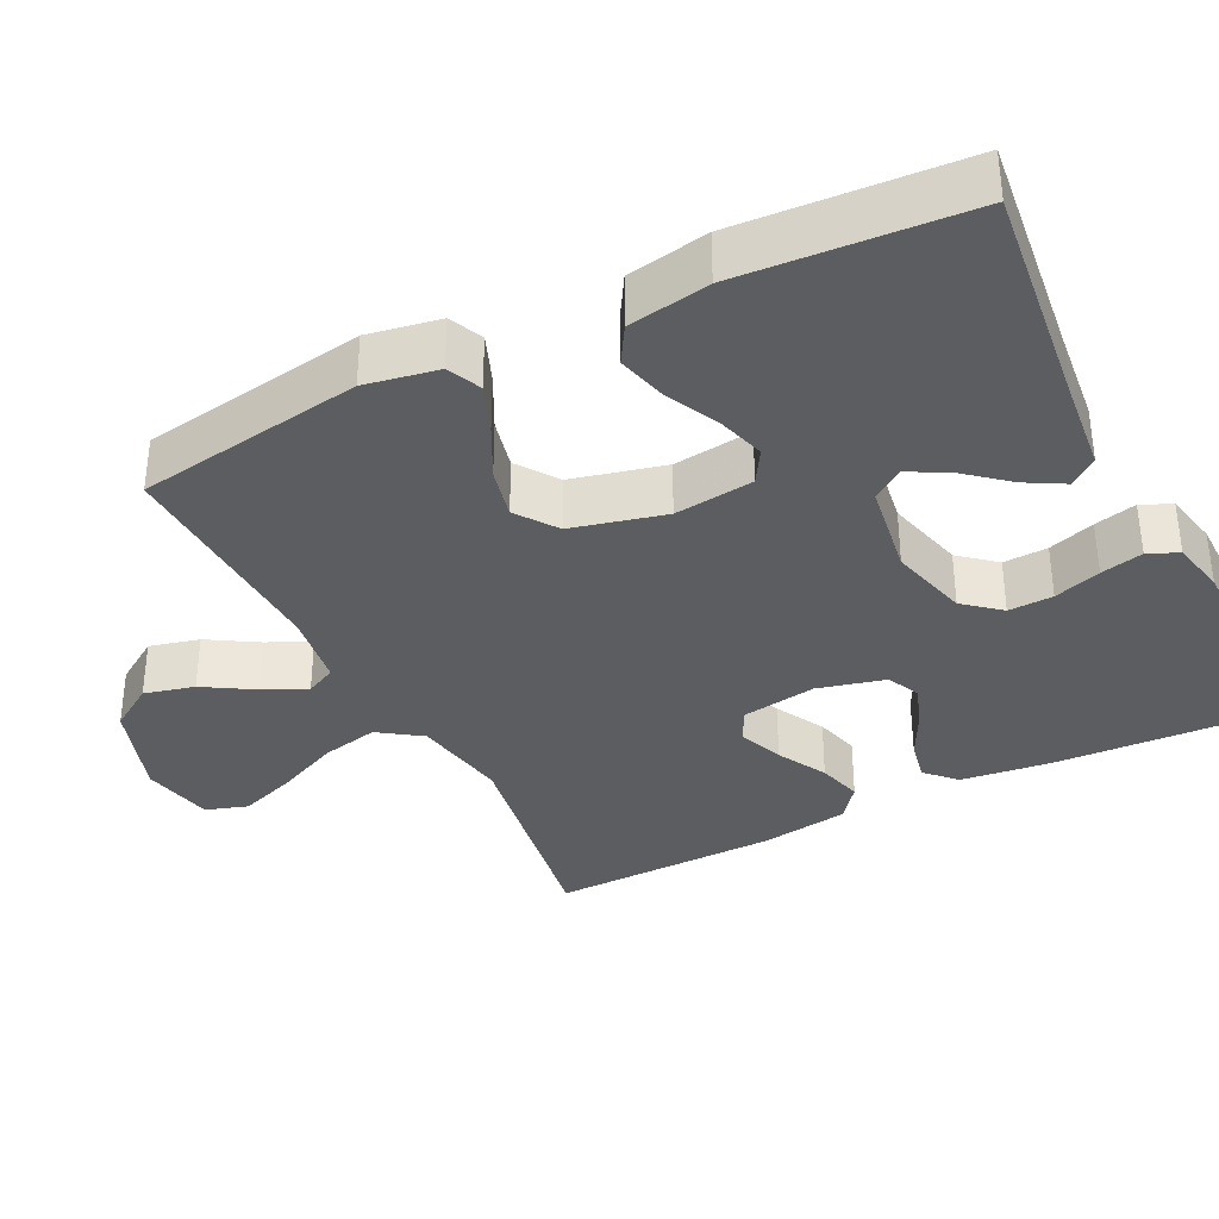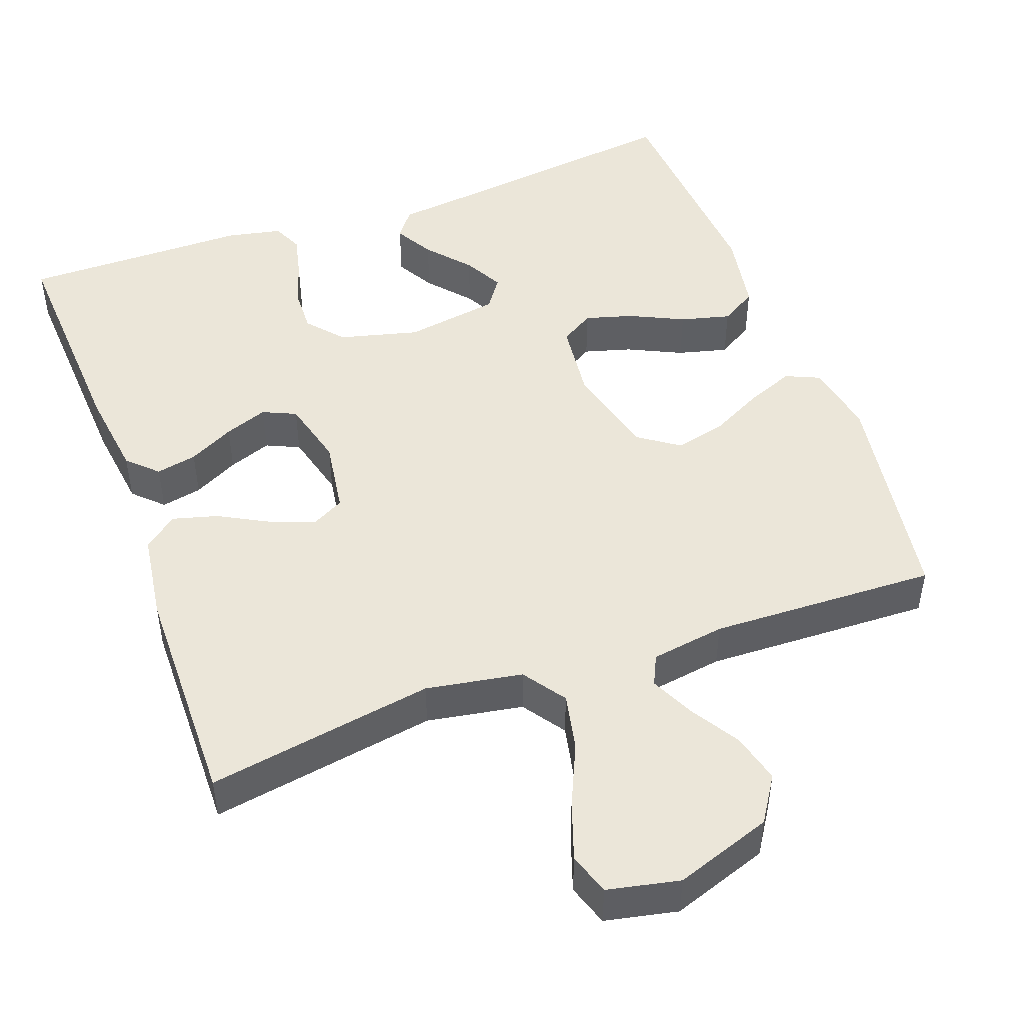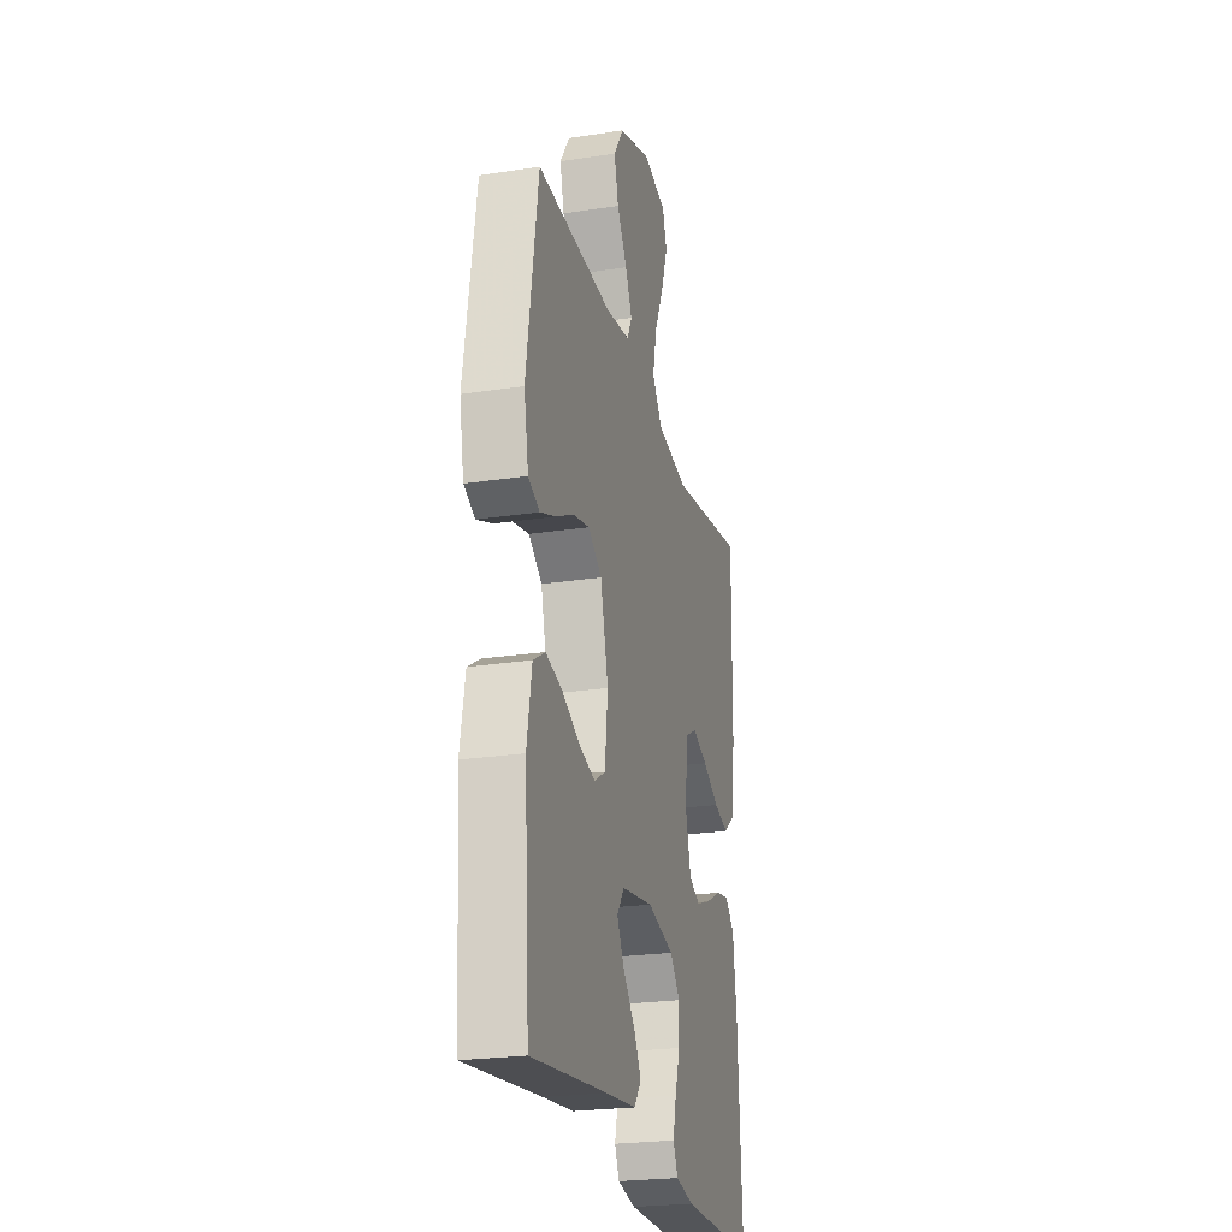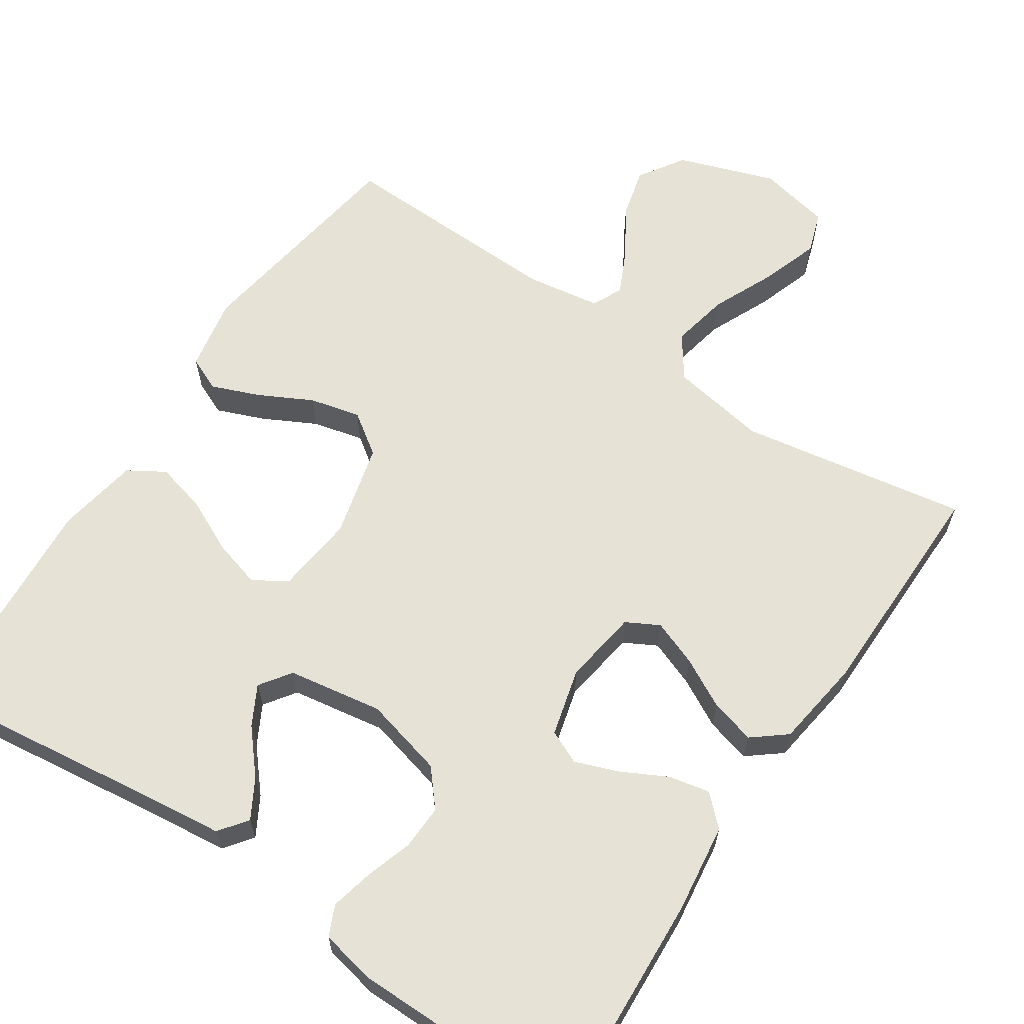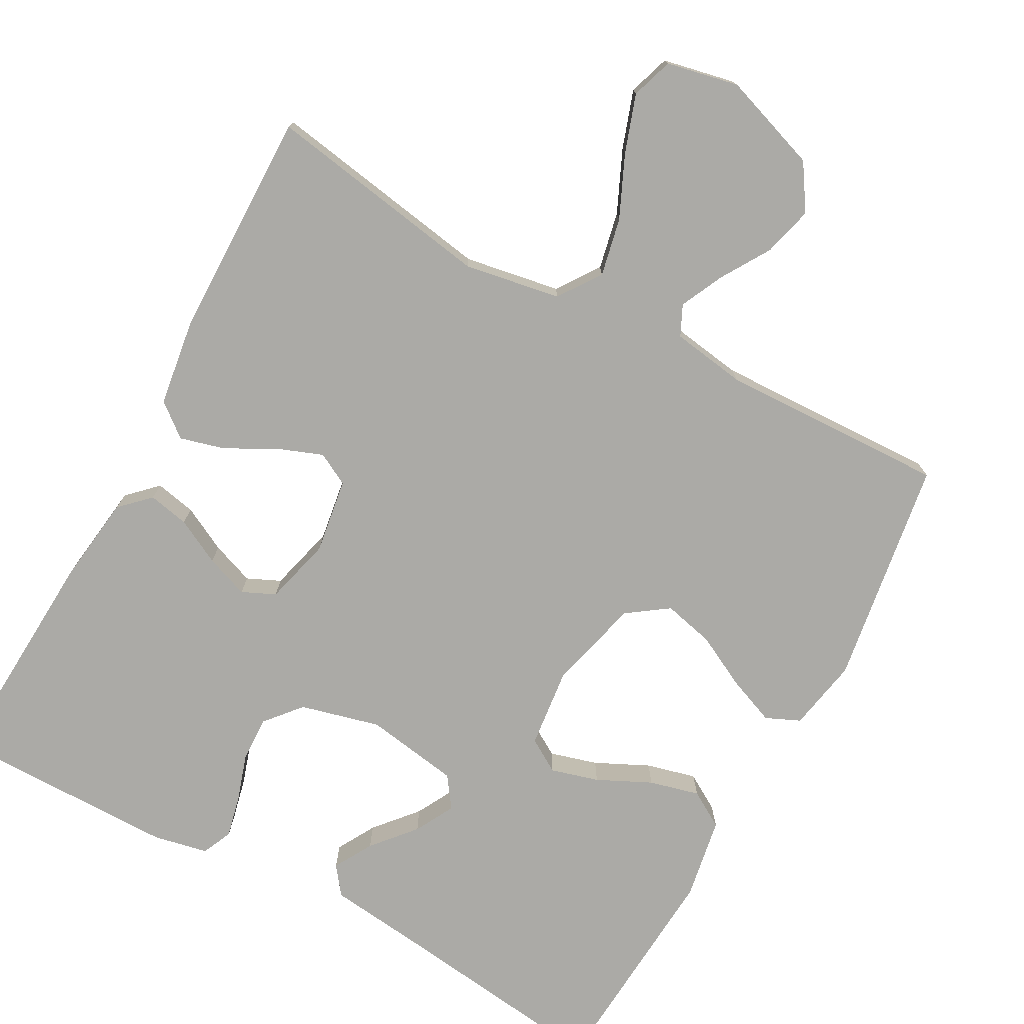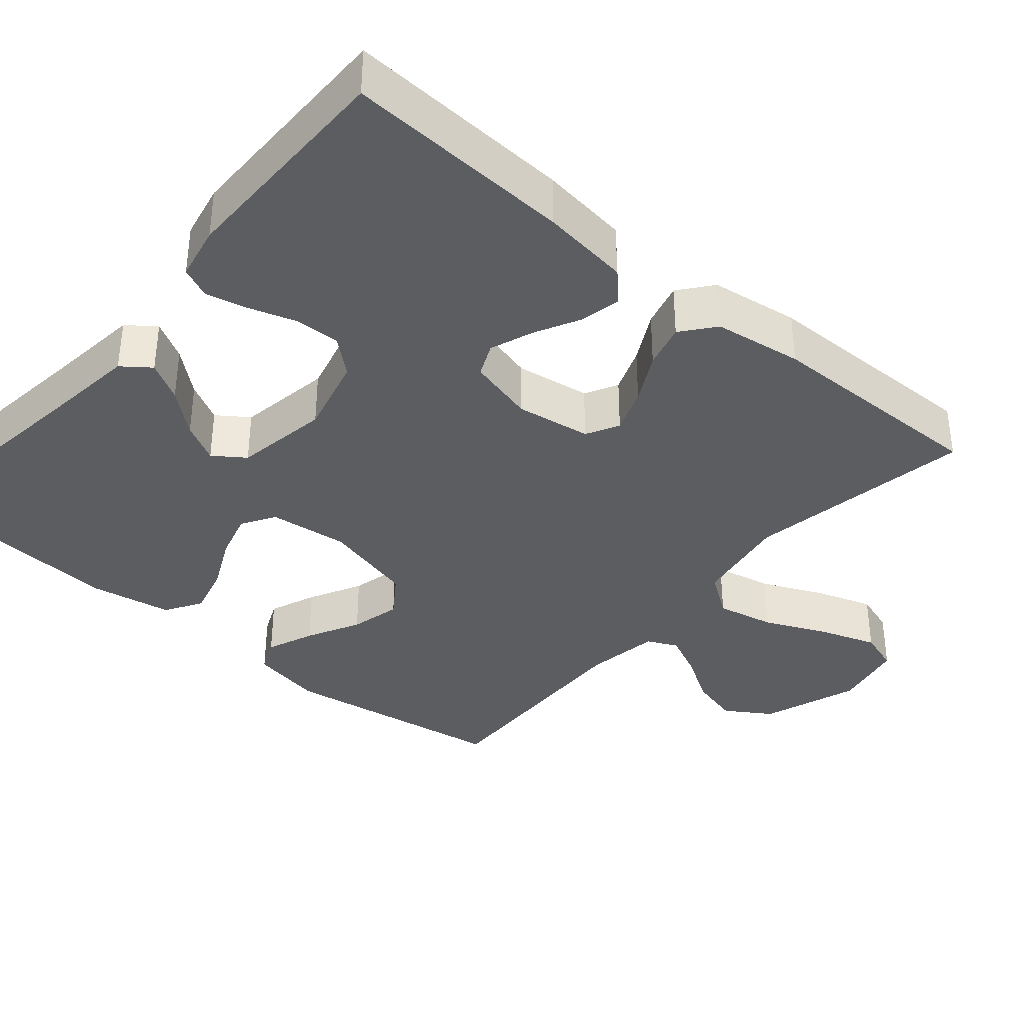
<metadata>
{"format":"obj","ext":"obj","renderer":"f3d","projection":"perspective","resolution":1024,"background":"white","views":[{"elev":-35.5,"azim":116.9,"up":"+Y"},{"elev":48.0,"azim":-20.1,"up":"+Y"},{"elev":-24.1,"azim":104.3,"up":"+Z"},{"elev":63.3,"azim":-146.4,"up":"+Y"},{"elev":-75.8,"azim":-28.7,"up":"+Y"},{"elev":-36.6,"azim":-130.5,"up":"+Y"}]}
</metadata>
<code>
v 0.5 0.07 0.5
v 0.546 0.07 0.2
v 0.528 0.07 0.104
v 0.483 0.07 0.084
v 0.42 0.07 0.109
v 0.35 0.07 0.145
v 0.283 0.07 0.161
v 0.229 0.07 0.123
v 0.198 0.07 0
v 0.21 0.07 -0.105
v 0.254 0.07 -0.132
v 0.317 0.07 -0.114
v 0.388 0.07 -0.08
v 0.454 0.07 -0.063
v 0.502 0.07 -0.092
v 0.521 0.07 -0.2
v 0.5 0.07 -0.5
v 0.2 0.07 -0.463
v 0.077 0.07 -0.449
v 0.049 0.07 -0.412
v 0.078 0.07 -0.361
v 0.126 0.07 -0.305
v 0.154 0.07 -0.253
v 0.125 0.07 -0.212
v 0 0.07 -0.192
v -0.105 0.07 -0.219
v -0.145 0.07 -0.266
v -0.143 0.07 -0.325
v -0.123 0.07 -0.387
v -0.11 0.07 -0.443
v -0.128 0.07 -0.483
v -0.2 0.07 -0.498
v -0.5 0.07 -0.5
v -0.484 0.07 -0.2
v -0.469 0.07 -0.083
v -0.431 0.07 -0.046
v -0.377 0.07 -0.057
v -0.317 0.07 -0.088
v -0.26 0.07 -0.109
v -0.216 0.07 -0.089
v -0.193 0.07 0
v -0.208 0.07 0.099
v -0.251 0.07 0.122
v -0.311 0.07 0.099
v -0.376 0.07 0.064
v -0.435 0.07 0.048
v -0.479 0.07 0.083
v -0.496 0.07 0.2
v -0.5 0.07 0.5
v -0.2 0.07 0.45
v -0.073 0.07 0.472
v -0.034 0.07 0.528
v -0.05 0.07 0.604
v -0.087 0.07 0.686
v -0.113 0.07 0.762
v -0.095 0.07 0.817
v 0 0.07 0.837
v 0.128 0.07 0.793
v 0.167 0.07 0.733
v 0.15 0.07 0.667
v 0.11 0.07 0.602
v 0.083 0.07 0.545
v 0.102 0.07 0.505
v 0.2 0.07 0.49
v 0.5 0 0.5
v 0.546 0 0.2
v 0.528 0 0.104
v 0.483 0 0.084
v 0.42 0 0.109
v 0.35 0 0.145
v 0.283 0 0.161
v 0.229 0 0.123
v 0.198 0 0
v 0.21 0 -0.105
v 0.254 0 -0.132
v 0.317 0 -0.114
v 0.388 0 -0.08
v 0.454 0 -0.063
v 0.502 0 -0.092
v 0.521 0 -0.2
v 0.5 0 -0.5
v 0.2 0 -0.463
v 0.077 0 -0.449
v 0.049 0 -0.412
v 0.078 0 -0.361
v 0.126 0 -0.305
v 0.154 0 -0.253
v 0.125 0 -0.212
v 0 0 -0.192
v -0.105 0 -0.219
v -0.145 0 -0.266
v -0.143 0 -0.325
v -0.123 0 -0.387
v -0.11 0 -0.443
v -0.128 0 -0.483
v -0.2 0 -0.498
v -0.5 0 -0.5
v -0.484 0 -0.2
v -0.469 0 -0.083
v -0.431 0 -0.046
v -0.377 0 -0.057
v -0.317 0 -0.088
v -0.26 0 -0.109
v -0.216 0 -0.089
v -0.193 0 0
v -0.208 0 0.099
v -0.251 0 0.122
v -0.311 0 0.099
v -0.376 0 0.064
v -0.435 0 0.048
v -0.479 0 0.083
v -0.496 0 0.2
v -0.5 0 0.5
v -0.2 0 0.45
v -0.073 0 0.472
v -0.034 0 0.528
v -0.05 0 0.604
v -0.087 0 0.686
v -0.113 0 0.762
v -0.095 0 0.817
v 0 0 0.837
v 0.128 0 0.793
v 0.167 0 0.733
v 0.15 0 0.667
v 0.11 0 0.602
v 0.083 0 0.545
v 0.102 0 0.505
v 0.2 0 0.49
f 59 60 61
f 58 59 61
f 57 58 61
f 56 57 61
f 55 56 61
f 54 55 61
f 53 54 61
f 52 53 61 62
f 51 52 62 63
f 48 49 50
f 47 48 50
f 46 47 50
f 45 46 50
f 44 45 50
f 43 44 50 51
f 51 63 64
f 43 51 64
f 42 43 64
f 36 37 38
f 35 36 38
f 34 35 38
f 33 34 38
f 32 33 38
f 31 32 38
f 30 31 38
f 29 30 38
f 28 29 38
f 27 28 38 39
f 26 27 39 40
f 20 21 22
f 19 20 22
f 18 19 22
f 18 22 23
f 17 18 23
f 16 17 23
f 15 16 23
f 14 15 23
f 13 14 23
f 12 13 23
f 11 12 23 24
f 4 5 6
f 3 4 6
f 2 3 6
f 1 2 6
f 64 1 6
f 64 6 7
f 64 7 8
f 42 64 8
f 41 42 8
f 41 8 9
f 40 41 9
f 26 40 9
f 25 26 9
f 10 11 24 25
f 9 10 25
f 125 124 123
f 125 123 122
f 125 122 121
f 125 121 120
f 125 120 119
f 125 119 118
f 125 118 117
f 126 125 117 116
f 127 126 116 115
f 114 113 112
f 114 112 111
f 114 111 110
f 114 110 109
f 114 109 108
f 115 114 108 107
f 128 127 115
f 128 115 107
f 128 107 106
f 102 101 100
f 102 100 99
f 102 99 98
f 102 98 97
f 102 97 96
f 102 96 95
f 102 95 94
f 102 94 93
f 102 93 92
f 103 102 92 91
f 104 103 91 90
f 86 85 84
f 86 84 83
f 86 83 82
f 87 86 82
f 87 82 81
f 87 81 80
f 87 80 79
f 87 79 78
f 87 78 77
f 87 77 76
f 88 87 76 75
f 70 69 68
f 70 68 67
f 70 67 66
f 70 66 65
f 70 65 128
f 71 70 128
f 72 71 128
f 72 128 106
f 72 106 105
f 73 72 105
f 73 105 104
f 73 104 90
f 73 90 89
f 89 88 75 74
f 89 74 73
f 1 65 66 2
f 2 66 67 3
f 3 67 68 4
f 4 68 69 5
f 5 69 70 6
f 6 70 71 7
f 7 71 72 8
f 8 72 73 9
f 9 73 74 10
f 10 74 75 11
f 11 75 76 12
f 12 76 77 13
f 13 77 78 14
f 14 78 79 15
f 15 79 80 16
f 16 80 81 17
f 17 81 82 18
f 18 82 83 19
f 19 83 84 20
f 20 84 85 21
f 21 85 86 22
f 22 86 87 23
f 23 87 88 24
f 24 88 89 25
f 25 89 90 26
f 26 90 91 27
f 27 91 92 28
f 28 92 93 29
f 29 93 94 30
f 30 94 95 31
f 31 95 96 32
f 32 96 97 33
f 33 97 98 34
f 34 98 99 35
f 35 99 100 36
f 36 100 101 37
f 37 101 102 38
f 38 102 103 39
f 39 103 104 40
f 40 104 105 41
f 41 105 106 42
f 42 106 107 43
f 43 107 108 44
f 44 108 109 45
f 45 109 110 46
f 46 110 111 47
f 47 111 112 48
f 48 112 113 49
f 49 113 114 50
f 50 114 115 51
f 51 115 116 52
f 52 116 117 53
f 53 117 118 54
f 54 118 119 55
f 55 119 120 56
f 56 120 121 57
f 57 121 122 58
f 58 122 123 59
f 59 123 124 60
f 60 124 125 61
f 61 125 126 62
f 62 126 127 63
f 63 127 128 64
f 64 128 65 1

</code>
